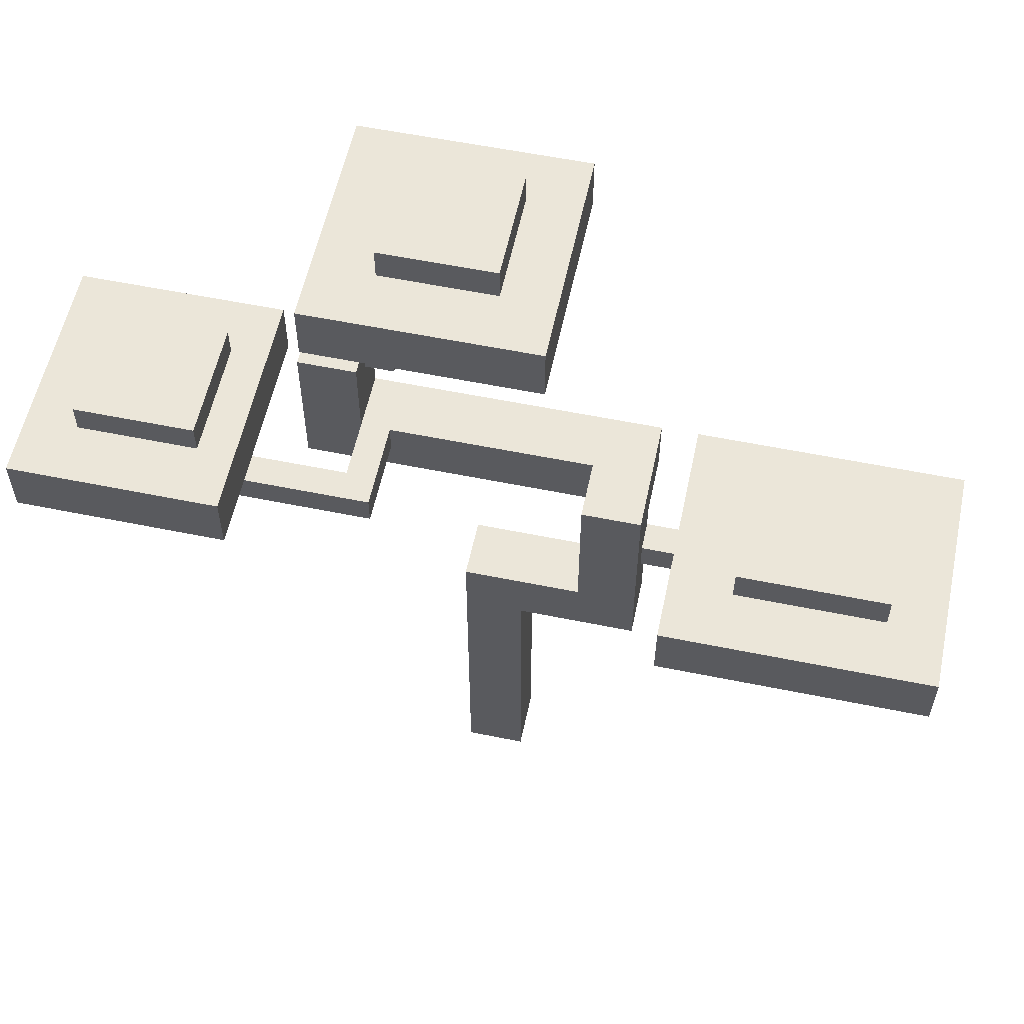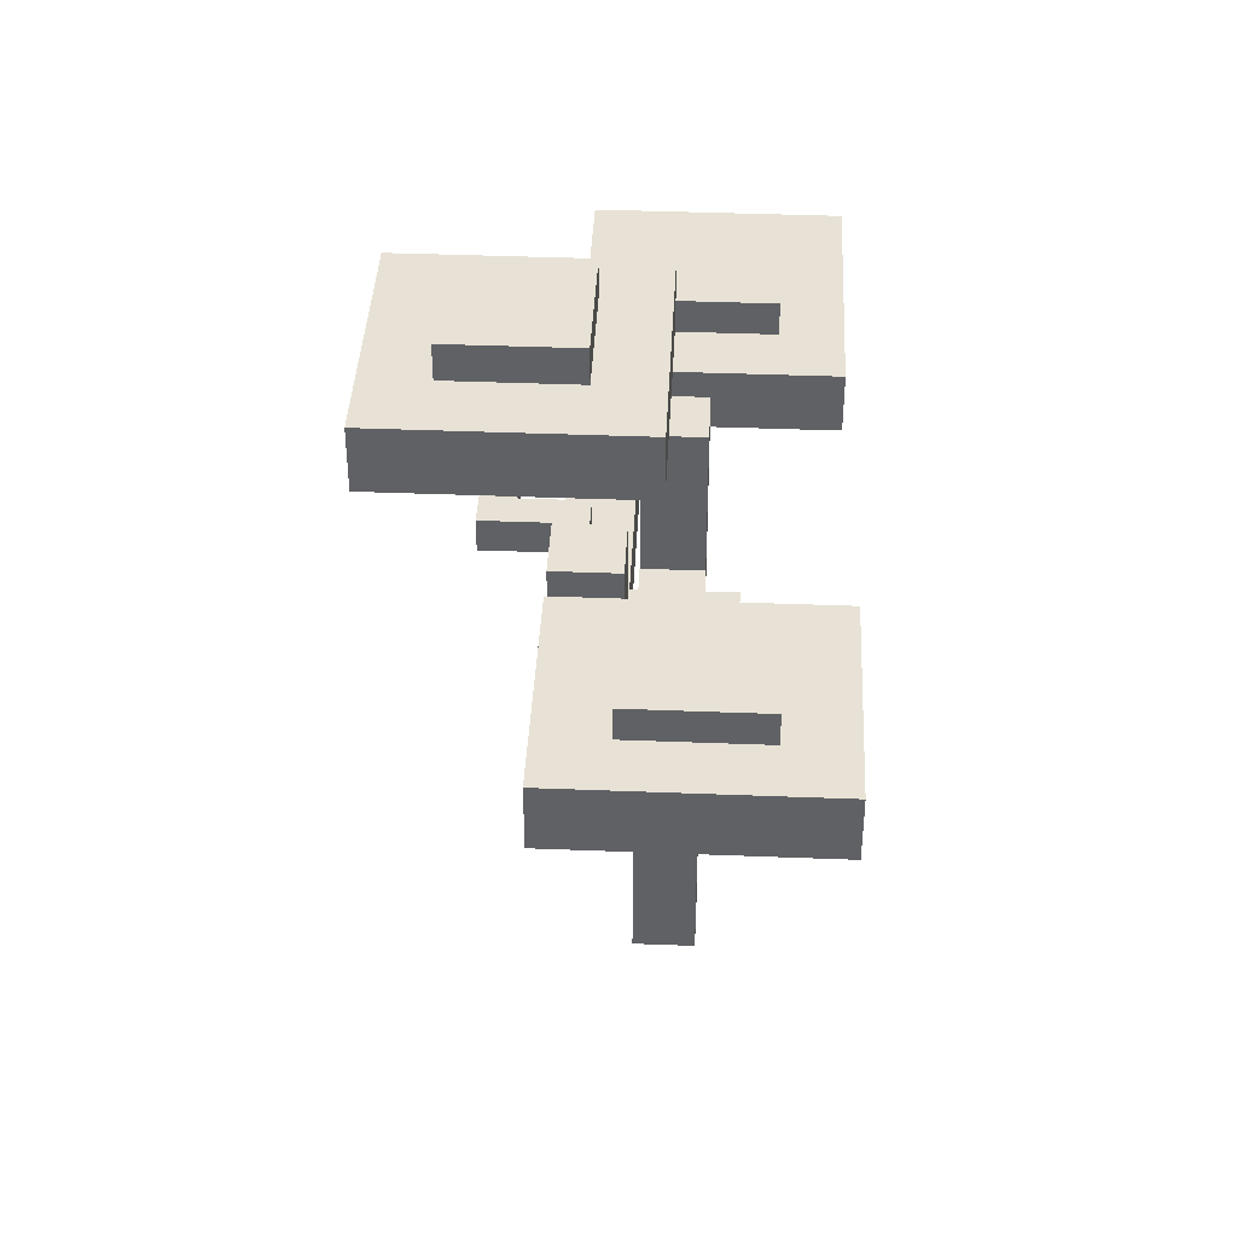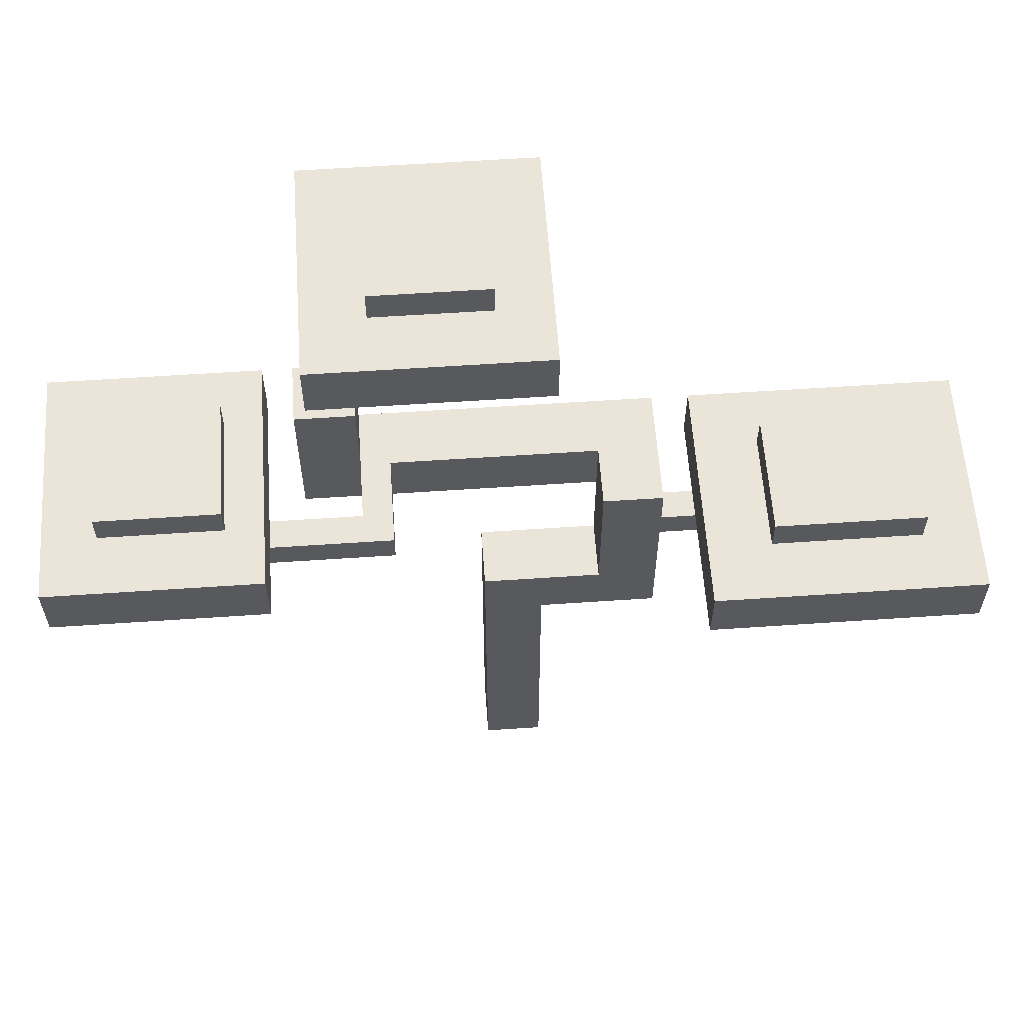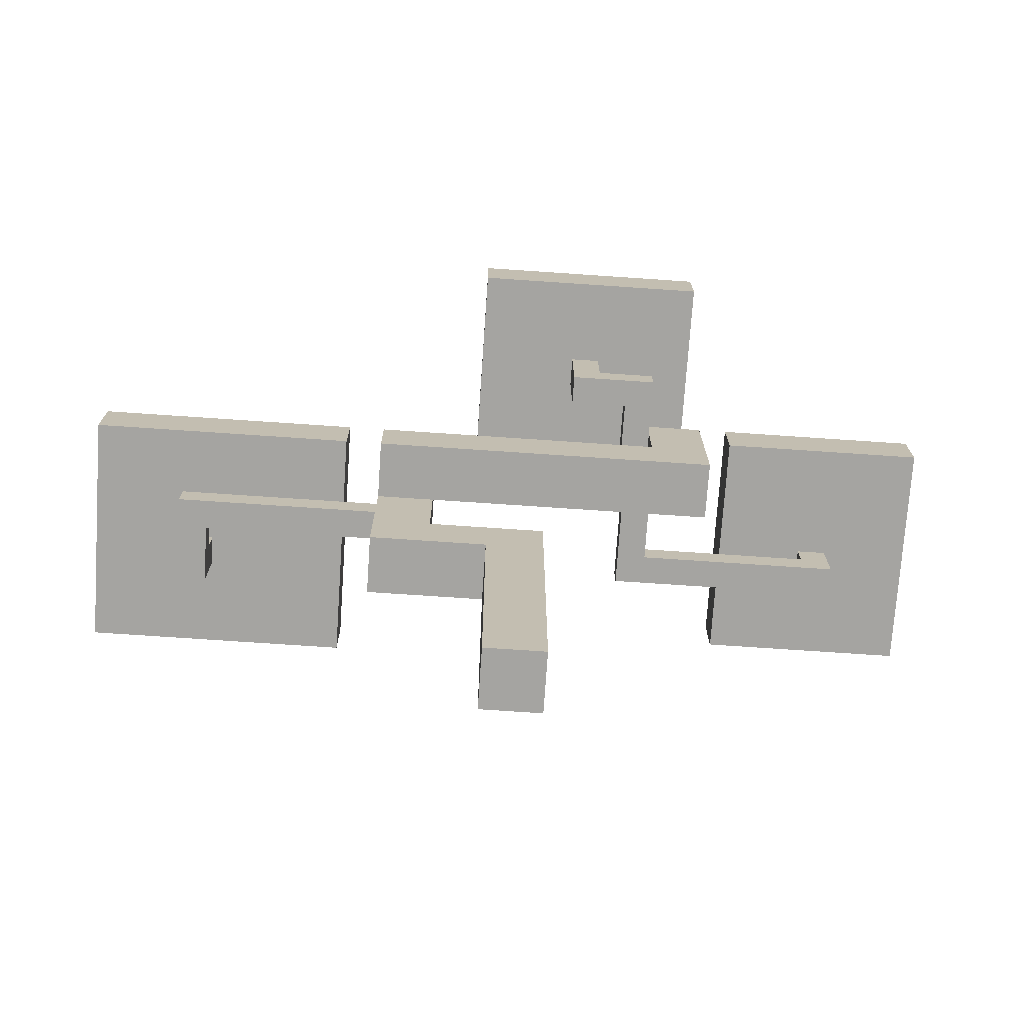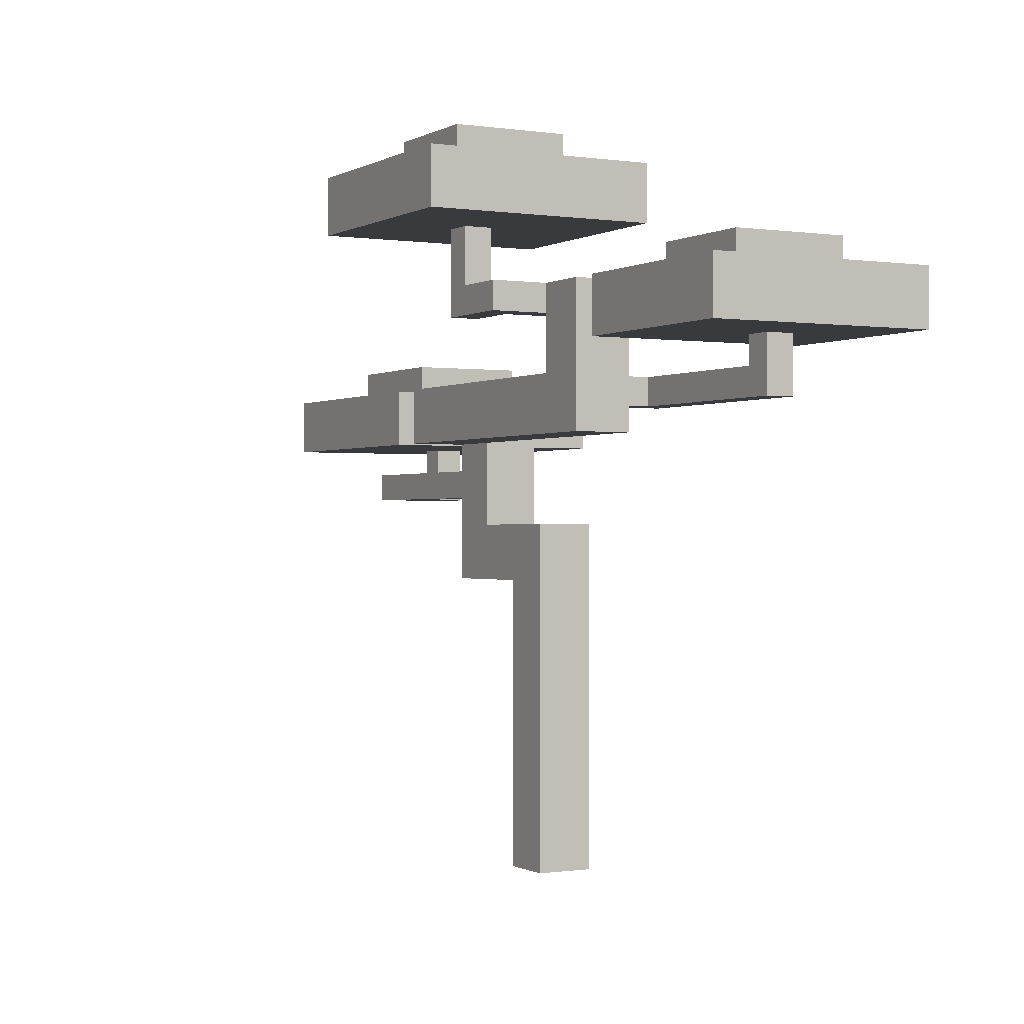
<metadata>
{"format":"obj","ext":"obj","renderer":"f3d","projection":"perspective","resolution":1024,"background":"white","views":[{"elev":57.2,"azim":-168.0,"up":"+Z"},{"elev":40.3,"azim":92.8,"up":"+Z"},{"elev":59.4,"azim":176.0,"up":"+Z"},{"elev":-73.2,"azim":-3.9,"up":"+Z"},{"elev":-0.5,"azim":61.5,"up":"+Z"}]}
</metadata>
<code>
g fort_garden_japan_tree3
v -2.958 0.01209 11.65
v -2.958 -0.5909 11.04
v -2.958 -0.5909 11.65
v -2.958 0.01209 11.04
v -7.179 -0.5909 11.65
v -2.958 -0.5909 11.04
v -7.179 -0.5909 11.04
v -2.958 -0.5909 11.65
v -6.576 0.01209 11.65
v -2.958 -0.5909 11.65
v -7.179 -0.5909 11.65
v -2.958 0.01209 11.65
v -6.576 0.615 11.65
v -7.179 0.615 11.65
v -6.576 0.01209 11.04
v -2.958 0.01209 11.65
v -6.576 0.01209 11.65
v -2.958 0.01209 11.04
v -6.576 1.218 11.04
v -6.576 0.01209 11.65
v -6.576 0.615 11.65
v -6.576 0.01209 11.04
v -6.576 1.218 13.46
v -6.576 0.615 13.46
v -7.179 0.615 11.65
v -7.179 -0.5909 11.04
v -7.179 1.218 11.04
v -7.179 -0.5909 11.65
v -7.179 0.615 13.46
v -7.179 1.218 13.46
v -6.576 1.218 13.46
v -7.179 0.615 13.46
v -7.179 1.218 13.46
v -6.576 0.615 13.46
v -6.576 0.615 13.46
v -7.179 0.615 11.65
v -7.179 0.615 13.46
v -6.576 0.615 11.65
v -7.179 1.218 13.46
v -6.576 1.218 11.04
v -6.576 1.218 13.46
v -7.179 1.218 11.04
v 3.071 -0.5908 12.85
v 2.468 -0.5908 13.46
v 3.071 -0.5908 13.46
v 2.468 -0.5908 12.85
v 2.468 1.218 13.46
v 2.468 -0.5908 12.85
v 2.468 1.218 12.85
v 2.468 -0.5908 13.46
v 3.071 0.615 13.46
v 2.468 -0.5908 13.46
v 2.468 1.218 13.46
v 3.071 -0.5908 13.46
v 6.689 0.615 13.46
v 6.689 1.218 13.46
v 3.071 0.615 12.85
v 3.071 -0.5908 13.46
v 3.071 0.615 13.46
v 3.071 -0.5908 12.85
v 7.292 0.615 14.66
v 6.689 1.218 14.66
v 7.292 1.218 14.66
v 6.689 0.615 14.66
v 6.689 0.615 14.66
v 6.689 1.218 13.46
v 6.689 1.218 14.66
v 6.689 0.615 13.46
v 7.292 0.615 14.66
v 6.689 0.615 13.46
v 6.689 0.615 14.66
v 7.292 0.615 12.85
v 3.071 0.615 13.46
v 3.071 0.615 12.85
v 7.292 1.218 14.66
v 7.292 0.615 12.85
v 7.292 0.615 14.66
v 7.292 1.218 12.85
v 6.689 1.218 14.66
v 7.292 1.218 12.85
v 7.292 1.218 14.66
v 6.689 1.218 13.46
v 2.468 1.218 12.85
v 2.468 1.218 13.46
v 3.071 -1.194 15.26
v 2.468 -1.194 14.66
v 3.071 -1.194 14.66
v 2.468 -1.194 15.26
v 1.865 -3.003 15.26
v 3.071 -3.003 14.66
v 1.262 -3.003 14.66
v 3.071 -3.003 15.26
v 1.865 -3.003 17.07
v 1.262 -3.003 17.07
v 1.865 -2.4 15.26
v 3.071 -3.003 15.26
v 1.865 -3.003 15.26
v 2.468 -2.4 15.26
v 3.071 -1.194 15.26
v 2.468 -1.194 15.26
v 1.262 -2.4 14.66
v 2.468 -2.4 15.26
v 1.865 -2.4 15.26
v 2.468 -2.4 14.66
v 1.262 -2.4 17.07
v 1.865 -2.4 17.07
v 1.262 -2.4 17.07
v 1.865 -3.003 17.07
v 1.262 -3.003 17.07
v 1.865 -2.4 17.07
v 1.865 -2.4 17.07
v 1.865 -3.003 15.26
v 1.865 -3.003 17.07
v 1.865 -2.4 15.26
v 1.262 -3.003 17.07
v 1.262 -2.4 14.66
v 1.262 -2.4 17.07
v 1.262 -3.003 14.66
v 2.468 -1.194 15.26
v 2.468 -2.4 14.66
v 2.468 -1.194 14.66
v 2.468 -2.4 15.26
v 3.071 -1.194 14.66
v 3.071 -3.003 15.26
v 3.071 -1.194 15.26
v 3.071 -3.003 14.66
v -0.5465 0.615 3.055
v 0.6593 -0.5908 3.055
v 0.6593 0.615 3.055
v -0.5465 -0.5909 3.055
v -0.5465 -0.5908 9.235
v -0.5465 0.615 3.055
v -0.5465 0.615 9.235
v -0.5465 -0.5909 3.055
v 0.6593 -0.5908 10.44
v -0.5465 -0.5909 3.055
v -0.5465 -0.5908 9.235
v 0.6593 -0.5908 3.055
v -1.752 -0.5908 10.44
v -2.958 -0.5909 9.235
v -1.752 -0.5908 12.25
v -2.958 -0.5908 12.25
v -1.752 0.615 10.44
v 0.6593 -0.5908 10.44
v -1.752 -0.5908 10.44
v 0.6593 0.615 10.44
v -2.958 0.615 13.46
v -1.752 -0.5908 13.46
v -2.958 -1.797 13.46
v -1.752 0.615 13.46
v 3.071 -1.797 13.46
v 3.071 -0.5908 13.46
v -1.752 0.615 13.46
v -1.752 -0.5908 10.44
v -1.752 -0.5908 12.25
v -1.752 0.615 10.44
v -1.752 -0.5908 13.46
v -2.958 -0.5908 12.25
v -2.958 0.615 9.235
v -2.958 0.615 13.46
v -2.958 -0.5909 9.235
v -2.958 -1.797 13.46
v -2.958 -1.797 12.25
v 3.071 -0.5908 13.46
v -1.752 -0.5908 12.25
v 4.277 -0.5908 12.25
v -1.752 -0.5908 13.46
v 3.071 -0.5908 15.26
v 4.277 -0.5908 15.26
v 4.277 -1.797 12.25
v -2.958 -1.797 13.46
v 3.071 -1.797 13.46
v -2.958 -1.797 12.25
v 4.277 -1.797 15.26
v 3.071 -1.797 15.26
v 4.277 -1.797 15.26
v 3.071 -0.5908 15.26
v 4.277 -0.5908 15.26
v 3.071 -1.797 15.26
v 3.071 -1.797 15.26
v 3.071 -0.5908 13.46
v 3.071 -0.5908 15.26
v 3.071 -1.797 13.46
v 4.277 -0.5908 15.26
v 4.277 -1.797 12.25
v 4.277 -1.797 15.26
v 4.277 -0.5908 12.25
v -0.848 -4.811 17.68
v 3.975 0.01209 17.68
v 3.975 -4.811 17.68
v -0.848 0.01209 17.68
v -0.848 0.01209 17.68
v 3.975 0.01209 16.47
v 3.975 0.01209 17.68
v -0.848 0.01209 16.47
v -0.848 -4.811 17.68
v -0.848 0.01209 16.47
v -0.848 0.01209 17.68
v -0.848 -4.811 16.47
v 3.975 -4.811 17.68
v -0.848 -4.811 16.47
v -0.848 -4.811 17.68
v 3.975 -4.811 16.47
v 3.975 0.01209 17.68
v 3.975 -4.811 16.47
v 3.975 -4.811 17.68
v 3.975 0.01209 16.47
v 5.634 1.821 15.87
v 8.045 -0.5908 15.87
v 5.634 -0.5908 15.87
v 8.045 1.821 15.87
v 8.045 1.821 15.87
v 8.045 -0.5908 14.66
v 8.045 -0.5908 15.87
v 8.045 1.821 14.66
v 5.634 1.821 15.87
v 8.045 1.821 14.66
v 8.045 1.821 15.87
v 5.634 1.821 14.66
v 5.634 -0.5908 15.87
v 5.634 1.821 14.66
v 5.634 1.821 15.87
v 5.634 -0.5908 14.66
v 8.045 -0.5908 15.87
v 5.634 -0.5908 14.66
v 5.634 -0.5908 15.87
v 8.045 -0.5908 14.66
v 4.88 -1.797 15.26
v 9.1 3.027 15.26
v 9.1 -1.797 15.26
v 4.88 3.027 15.26
v 4.88 3.027 15.26
v 9.1 3.027 14.06
v 9.1 3.027 15.26
v 4.88 3.027 14.06
v 4.88 -1.797 15.26
v 4.88 3.027 14.06
v 4.88 3.027 15.26
v 4.88 -1.797 14.06
v 9.1 -1.797 15.26
v 4.88 -1.797 14.06
v 4.88 -1.797 15.26
v 9.1 -1.797 14.06
v 9.1 3.027 15.26
v 9.1 -1.797 14.06
v 9.1 -1.797 15.26
v 9.1 3.027 14.06
v 0.2825 -1.194 18.35
v 2.694 -3.606 18.35
v 0.2825 -3.606 18.35
v 2.694 -1.194 18.35
v 2.694 -1.194 18.35
v 2.694 -3.606 17.15
v 2.694 -3.606 18.35
v 2.694 -1.194 17.15
v 0.2825 -1.194 18.35
v 2.694 -1.194 17.15
v 2.694 -1.194 18.35
v 0.2825 -1.194 17.15
v 0.2825 -3.606 18.35
v 0.2825 -1.194 17.15
v 0.2825 -1.194 18.35
v 0.2825 -3.606 17.15
v 2.694 -3.606 18.35
v 0.2825 -3.606 17.15
v 0.2825 -3.606 18.35
v 2.694 -3.606 17.15
v -8.008 1.821 14.13
v -4.993 -0.5909 14.13
v -8.008 -0.5909 14.13
v -4.993 1.821 14.13
v -4.993 1.821 14.13
v -4.993 -0.5909 12.93
v -4.993 -0.5909 14.13
v -4.993 1.821 12.93
v -8.008 1.821 14.13
v -4.993 1.821 12.93
v -4.993 1.821 14.13
v -8.008 1.821 12.93
v -8.008 -0.5909 14.13
v -8.008 1.821 12.93
v -8.008 1.821 14.13
v -8.008 -0.5909 12.93
v -4.993 -0.5909 14.13
v -8.008 -0.5909 12.93
v -8.008 -0.5909 14.13
v -4.993 -0.5909 12.93
v -9.138 -1.797 13.46
v -3.712 3.027 13.46
v -3.712 -1.797 13.46
v -9.138 3.027 13.46
v -9.138 3.027 13.46
v -3.712 3.027 12.25
v -3.712 3.027 13.46
v -9.138 3.027 12.25
v -9.138 -1.797 13.46
v -9.138 3.027 12.25
v -9.138 3.027 13.46
v -9.138 -1.797 12.25
v -3.712 -1.797 13.46
v -9.138 -1.797 12.25
v -9.138 -1.797 13.46
v -3.712 -1.797 12.25
v -3.712 3.027 13.46
v -3.712 -1.797 12.25
v -3.712 -1.797 13.46
v -3.712 3.027 12.25
v 0.6593 0.615 10.44
v -0.5465 0.615 3.055
v 0.6593 0.615 3.055
v -0.5465 0.615 9.235
v -1.752 0.615 10.44
v -2.958 0.615 9.235
v -1.752 0.615 13.46
v -2.958 0.615 13.46
v 0.6593 -0.5908 10.44
v 0.6593 0.615 3.055
v 0.6593 -0.5908 3.055
v 0.6593 0.615 10.44
v -2.958 0.615 9.235
v -0.5465 -0.5908 9.235
v -0.5465 0.615 9.235
v -2.958 -0.5909 9.235
v 4.277 -1.797 12.25
v -2.958 -0.5908 12.25
v -2.958 -1.797 12.25
v 4.277 -0.5908 12.25
v -9.138 -1.797 12.25
v -3.712 3.027 12.25
v -9.138 3.027 12.25
v -3.712 -1.797 12.25
v -6.576 0.01209 11.04
v -2.958 -0.5909 11.04
v -2.958 0.01209 11.04
v -7.179 -0.5909 11.04
v -6.576 1.218 11.04
v -7.179 1.218 11.04
v -0.848 -4.811 16.47
v 3.975 0.01209 16.47
v -0.848 0.01209 16.47
v 3.975 -4.811 16.47
v 4.88 -1.797 14.06
v 9.1 3.027 14.06
v 4.88 3.027 14.06
v 9.1 -1.797 14.06
v 1.262 -2.4 14.66
v 3.071 -3.003 14.66
v 2.468 -2.4 14.66
v 1.262 -3.003 14.66
v 3.071 -1.194 14.66
v 2.468 -1.194 14.66
v 3.071 0.615 12.85
v 2.468 -0.5908 12.85
v 3.071 -0.5908 12.85
v 2.468 1.218 12.85
v 7.292 0.615 12.85
v 7.292 1.218 12.85
g fort_garden_japan_tree3_0
f -355 -356 -357
f -354 -357 -356
f -351 -352 -353
f -350 -353 -352
f -347 -348 -349
f -346 -349 -348
f -349 -345 -347
f -344 -347 -345
f -341 -342 -343
f -340 -343 -342
f -337 -338 -339
f -336 -339 -338
f -339 -335 -337
f -334 -337 -335
f -331 -332 -333
f -330 -333 -332
f -333 -329 -331
f -328 -331 -329
f -325 -326 -327
f -324 -327 -326
f -321 -322 -323
f -320 -323 -322
f -317 -318 -319
f -316 -319 -318
f -313 -314 -315
f -312 -315 -314
f -309 -310 -311
f -308 -311 -310
f -305 -306 -307
f -304 -307 -306
f -307 -303 -305
f -302 -305 -303
f -299 -300 -301
f -298 -301 -300
f -295 -296 -297
f -294 -297 -296
f -291 -292 -293
f -290 -293 -292
f -287 -288 -289
f -286 -289 -288
f -288 -285 -286
f -284 -286 -285
f -281 -282 -283
f -280 -283 -282
f -277 -278 -279
f -276 -279 -278
f -278 -275 -276
f -274 -276 -275
f -271 -272 -273
f -270 -273 -272
f -267 -268 -269
f -266 -269 -268
f -269 -265 -267
f -264 -267 -265
f -261 -262 -263
f -260 -263 -262
f -262 -259 -260
f -258 -260 -259
f -255 -256 -257
f -254 -257 -256
f -257 -253 -255
f -252 -255 -253
f -249 -250 -251
f -248 -251 -250
f -245 -246 -247
f -244 -247 -246
f -241 -242 -243
f -240 -243 -242
f -237 -238 -239
f -236 -239 -238
f -233 -234 -235
f -232 -235 -234
f -229 -230 -231
f -228 -231 -230
f -225 -226 -227
f -224 -227 -226
f -221 -222 -223
f -220 -223 -222
f -223 -219 -221
f -218 -221 -219
f -219 -217 -218
f -216 -218 -217
f -213 -214 -215
f -212 -215 -214
f -209 -210 -211
f -208 -211 -210
f -209 -207 -210
f -206 -210 -207
f -203 -204 -205
f -202 -205 -204
f -205 -201 -203
f -198 -199 -200
f -197 -200 -199
f -198 -200 -196
f -195 -196 -200
f -192 -193 -194
f -191 -194 -193
f -194 -190 -192
f -189 -192 -190
f -186 -187 -188
f -185 -188 -187
f -188 -184 -186
f -183 -186 -184
f -180 -181 -182
f -179 -182 -181
f -176 -177 -178
f -175 -178 -177
f -172 -173 -174
f -171 -174 -173
f -168 -169 -170
f -167 -170 -169
f -164 -165 -166
f -163 -166 -165
f -160 -161 -162
f -159 -162 -161
f -156 -157 -158
f -155 -158 -157
f -152 -153 -154
f -151 -154 -153
f -148 -149 -150
f -147 -150 -149
f -144 -145 -146
f -143 -146 -145
f -140 -141 -142
f -139 -142 -141
f -136 -137 -138
f -135 -138 -137
f -132 -133 -134
f -131 -134 -133
f -128 -129 -130
f -127 -130 -129
f -124 -125 -126
f -123 -126 -125
f -120 -121 -122
f -119 -122 -121
f -116 -117 -118
f -115 -118 -117
f -112 -113 -114
f -111 -114 -113
f -108 -109 -110
f -107 -110 -109
f -104 -105 -106
f -103 -106 -105
f -100 -101 -102
f -99 -102 -101
f -96 -97 -98
f -95 -98 -97
f -92 -93 -94
f -91 -94 -93
f -88 -89 -90
f -87 -90 -89
f -84 -85 -86
f -83 -86 -85
f -80 -81 -82
f -79 -82 -81
f -76 -77 -78
f -75 -78 -77
f -72 -73 -74
f -71 -74 -73
f -68 -69 -70
f -67 -70 -69
f -64 -65 -66
f -63 -66 -65
f -60 -61 -62
f -59 -62 -61
f -56 -57 -58
f -55 -58 -57
f -52 -53 -54
f -51 -54 -53
f -48 -49 -50
f -47 -50 -49
f -50 -47 -46
f -45 -46 -47
f -46 -45 -44
f -43 -44 -45
f -40 -41 -42
f -39 -42 -41
f -36 -37 -38
f -35 -38 -37
f -32 -33 -34
f -31 -34 -33
f -28 -29 -30
f -27 -30 -29
f -24 -25 -26
f -23 -26 -25
f -26 -23 -22
f -21 -22 -23
f -18 -19 -20
f -17 -20 -19
f -14 -15 -16
f -13 -16 -15
f -10 -11 -12
f -9 -12 -11
f -11 -10 -8
f -7 -8 -10
f -4 -5 -6
f -3 -6 -5
f -6 -3 -2
f -1 -2 -3

</code>
